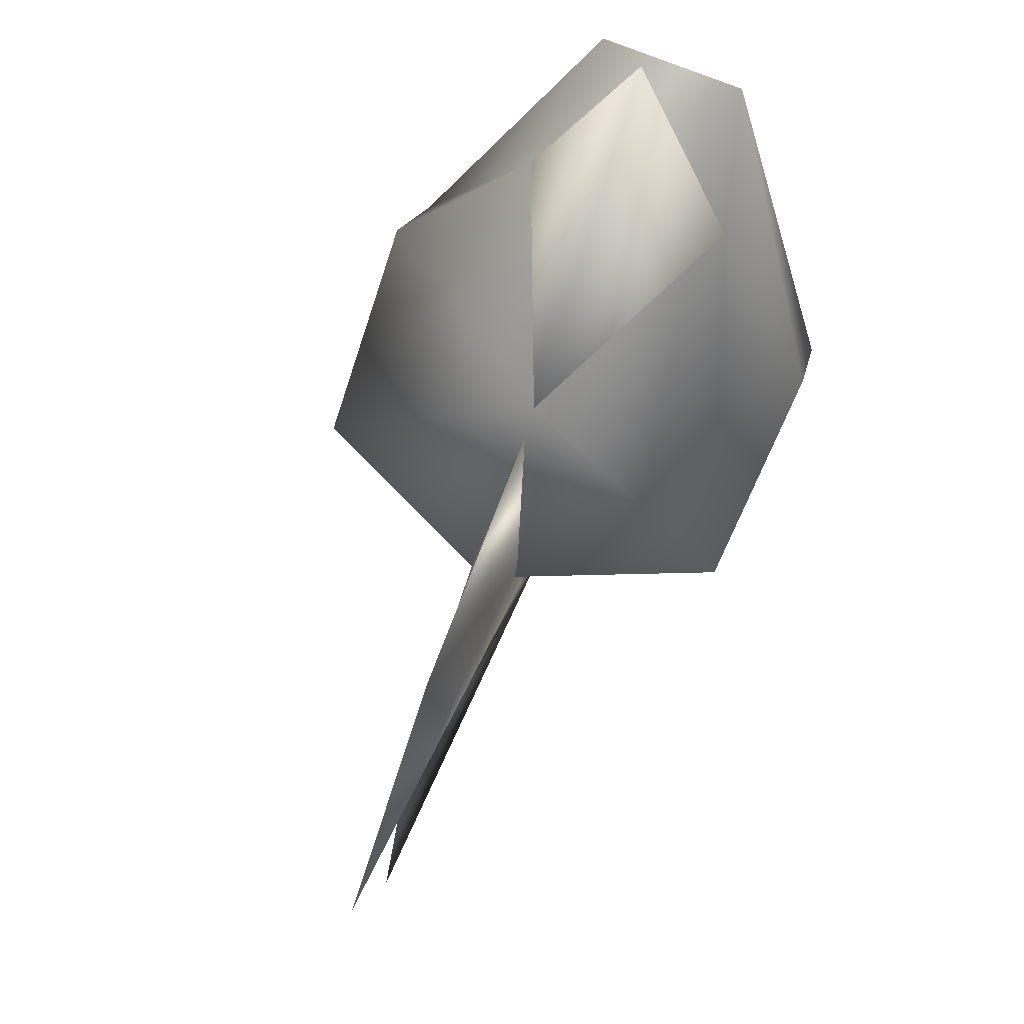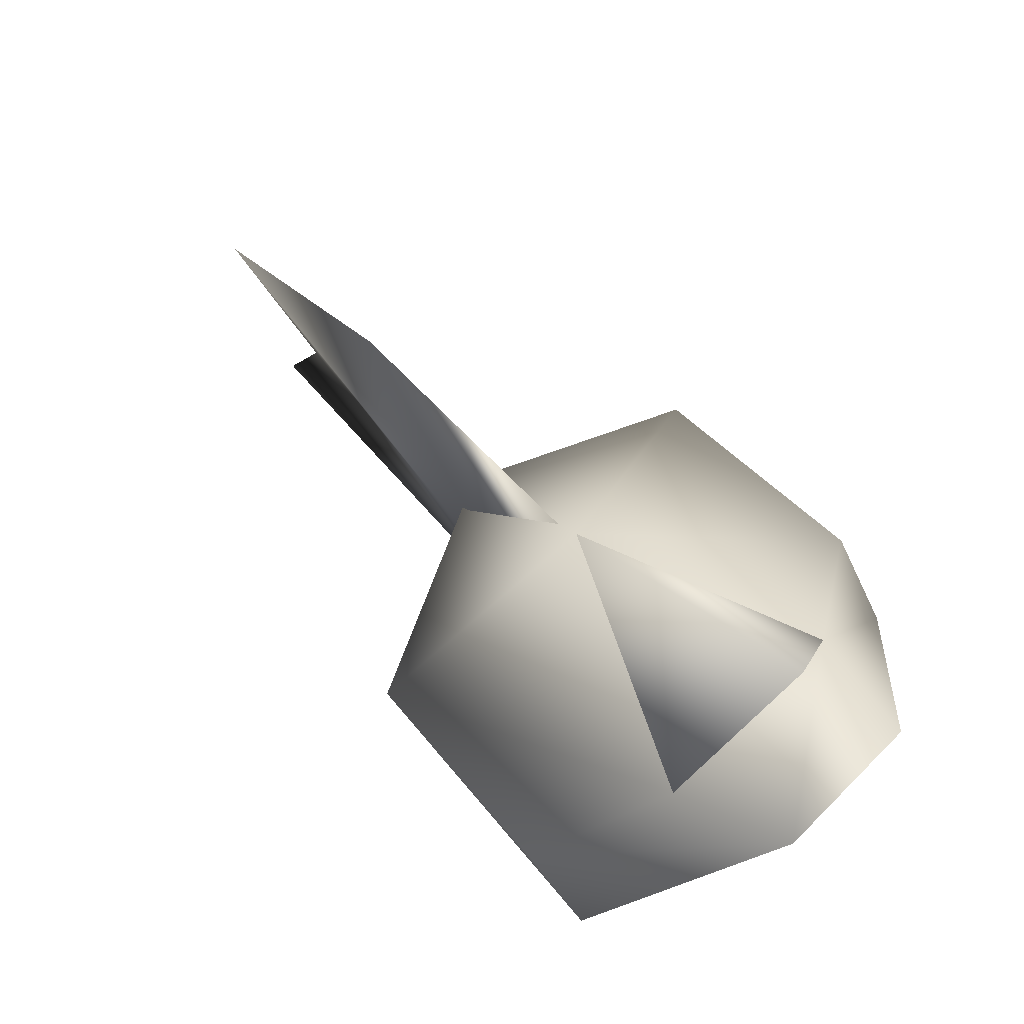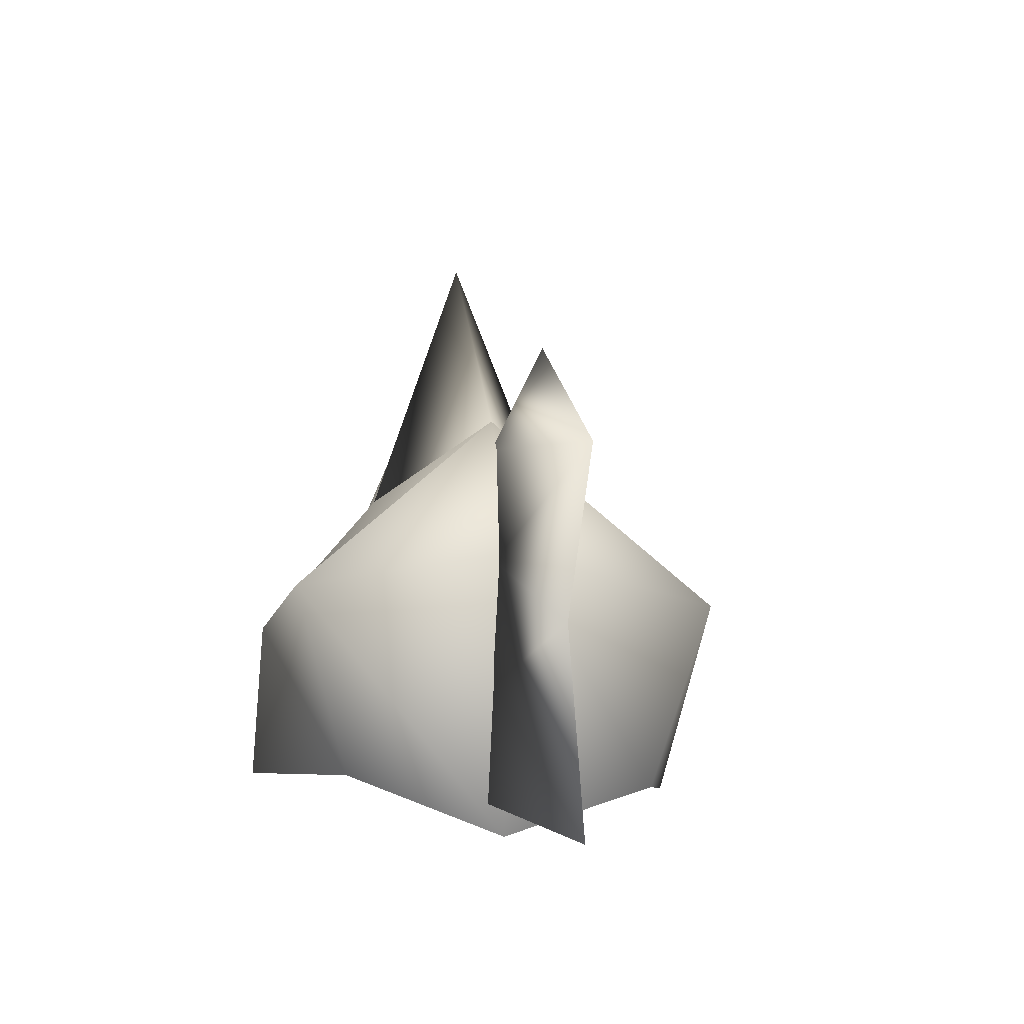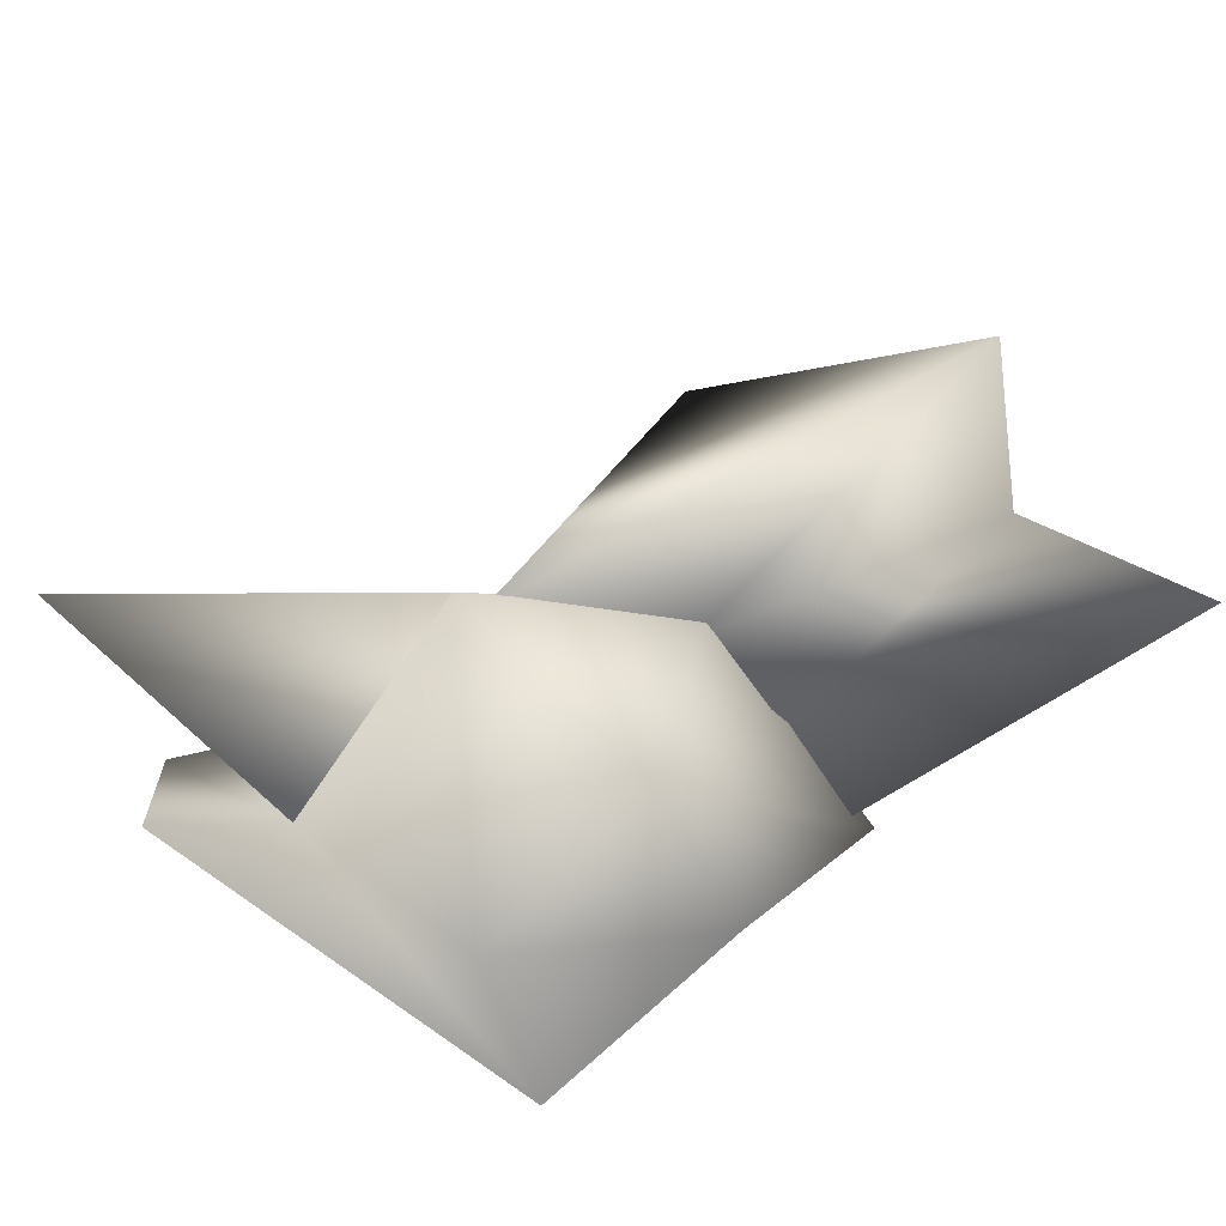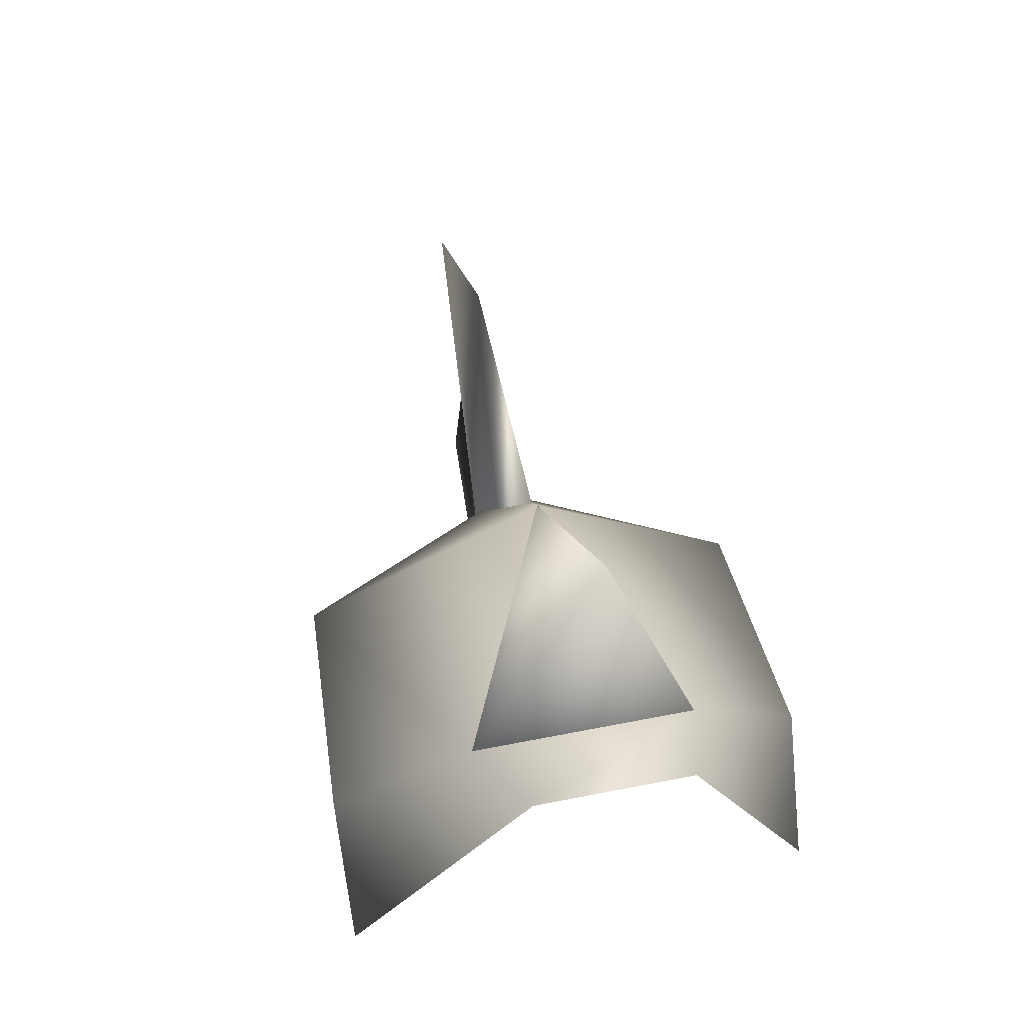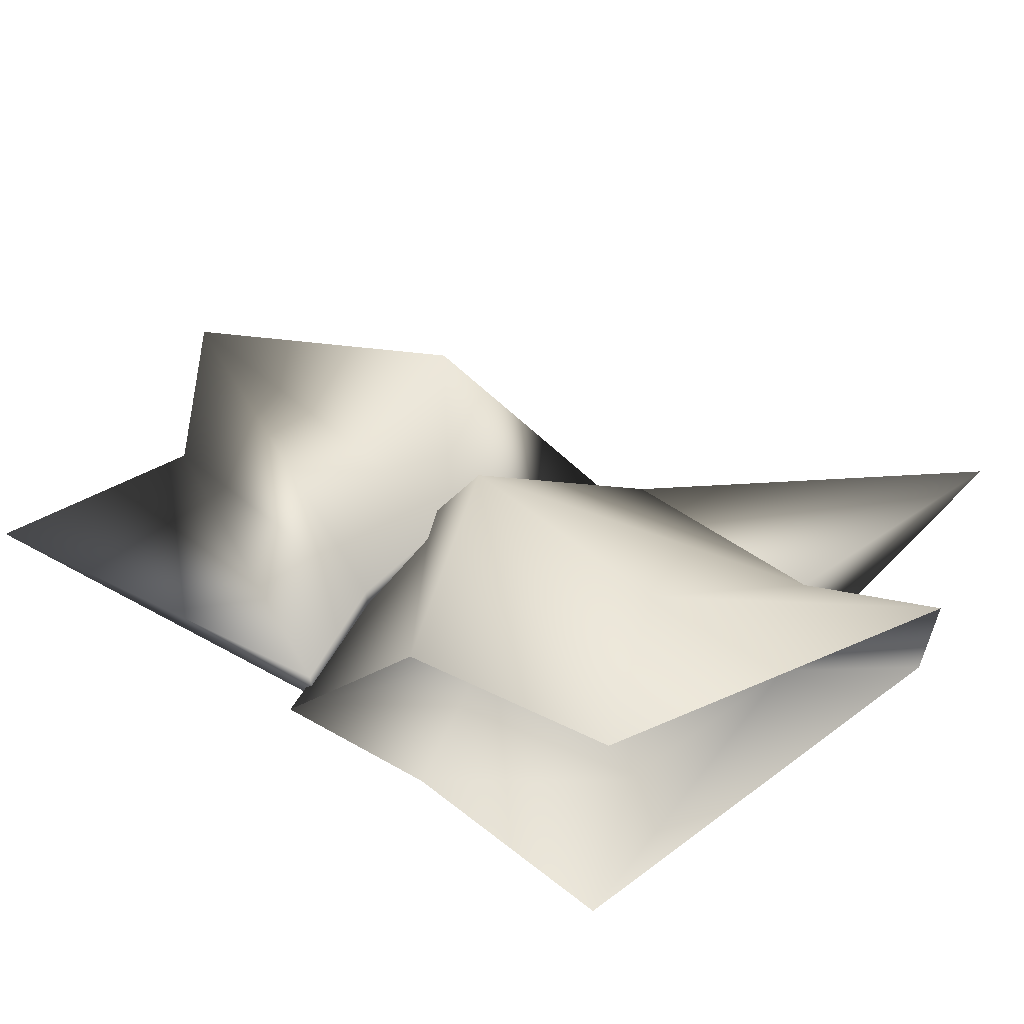
<metadata>
{"format":"obj","ext":"obj","renderer":"f3d","projection":"perspective","resolution":1024,"background":"white","views":[{"elev":78.4,"azim":111.2,"up":"+Z"},{"elev":77.2,"azim":-135.1,"up":"+Z"},{"elev":-18.6,"azim":79.8,"up":"+Z"},{"elev":-67.2,"azim":48.7,"up":"+Y"},{"elev":56.6,"azim":-101.8,"up":"+Z"},{"elev":60.5,"azim":-135.1,"up":"+Y"}]}
</metadata>
<code>
v 8 -6 9
v 23 0 10
v 7 0 28
v 23 0 10
v 8 7 9
v 7 0 28
v 26 -13 -3
v 32 0 -2
v 23 0 10
v 12 -14 -2
v 26 -13 -3
v 23 0 10
v 8 -6 9
v 12 -14 -2
v 23 0 10
v 23 0 10
v 26 14 -3
v 8 7 9
v 32 0 -2
v 26 14 -3
v 23 0 10
v 8 -6 9
v 1 -4 15
v 7 -14 -11
v 1 5 15
v 1 -4 15
v 8 -6 9
v 12 15 -2
v 7 15 -11
v 1 5 15
v 1 5 15
v 8 7 9
v 12 15 -2
v 8 7 9
v 1 5 15
v 8 -6 9
v 26 -13 -3
v 21 -9 -14
v 28 0 -19
v 28 0 -19
v 32 0 -2
v 26 -13 -3
v 32 0 -2
v 28 0 -19
v 21 11 -14
v 12 -14 -2
v 7 -14 -11
v 21 -9 -14
v 21 -9 -14
v 26 -13 -3
v 12 -14 -2
v 7 -14 -11
v 12 -14 -2
v 8 -6 9
v 26 14 -3
v 21 11 -14
v 7 15 -11
v 7 15 -11
v 12 15 -2
v 26 14 -3
v 21 11 -14
v 26 14 -3
v 32 0 -2
v 8 7 9
v 8 -6 9
v 7 0 28
v 26 14 -3
v 12 15 -2
v 8 7 9
v 30 2 -2
v 23 0 8
v 41 0 8
v 41 0 8
v 55 0 -3
v 30 2 -2
v 55 0 -3
v 41 0 8
v 23 0 8
v 23 0 8
v 30 -1 -2
v 55 0 -3
v 52 0 -24
v 28 -1 -17
v 28 2 -17
v 48 0 -11
v 52 0 -24
v 28 2 -17
v 52 0 -24
v 48 0 -11
v 30 -1 -10
v 30 -1 -10
v 28 -1 -17
v 52 0 -24
v 28 -1 -17
v 30 -1 -10
v 30 2 -10
v 30 2 -10
v 28 2 -17
v 28 -1 -17
v 28 2 -17
v 30 2 -10
v 48 0 -11
v 30 2 -10
v 30 2 -2
v 55 0 -3
v 55 0 -3
v 48 0 -11
v 30 2 -10
v 48 0 -11
v 55 0 -3
v 30 -1 -2
v 30 -1 -10
v 30 -1 -2
v 30 2 -2
v 30 2 -2
v 30 2 -10
v 30 -1 -10
v 30 -1 -2
v 30 -1 -10
v 48 0 -11
f 1 2 3
f 4 5 6
f 7 8 9
f 10 11 12
f 13 14 15
f 16 17 18
f 19 20 21
f 22 23 24
f 25 26 27
f 28 29 30
f 31 32 33
f 34 35 36
f 37 38 39
f 40 41 42
f 43 44 45
f 46 47 48
f 49 50 51
f 52 53 54
f 55 56 57
f 58 59 60
f 61 62 63
f 64 65 66
f 67 68 69
f 70 71 72
f 73 74 75
f 76 77 78
f 79 80 81
f 82 83 84
f 85 86 87
f 88 89 90
f 91 92 93
f 94 95 96
f 97 98 99
f 100 101 102
f 103 104 105
f 106 107 108
f 109 110 111
f 112 113 114
f 115 116 117
f 118 119 120

</code>
